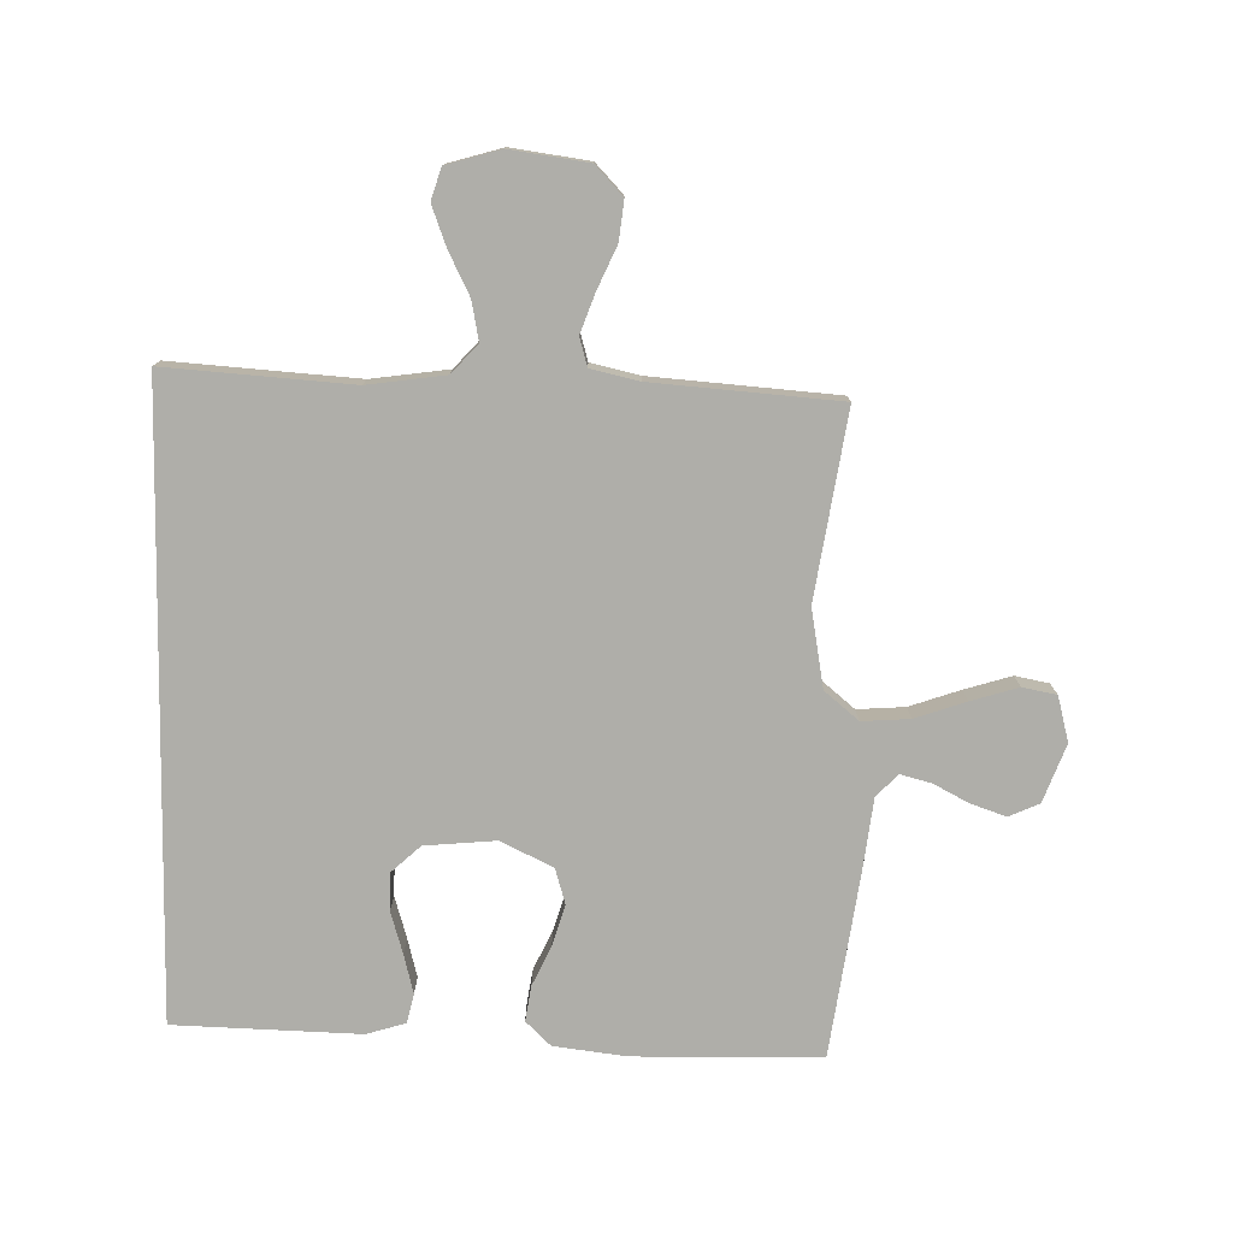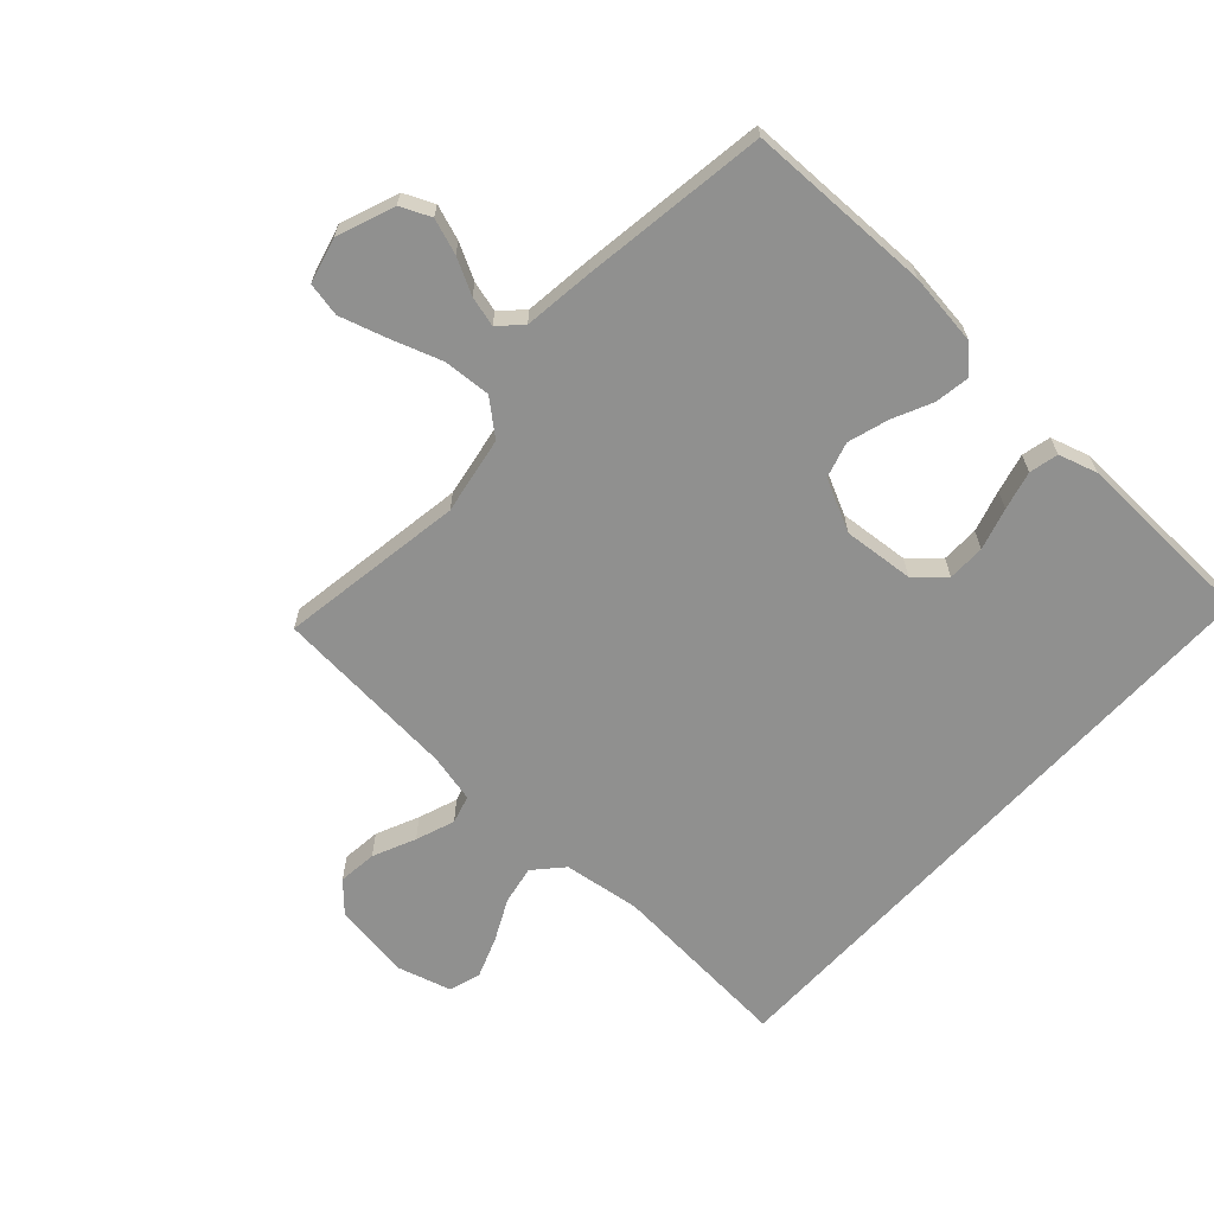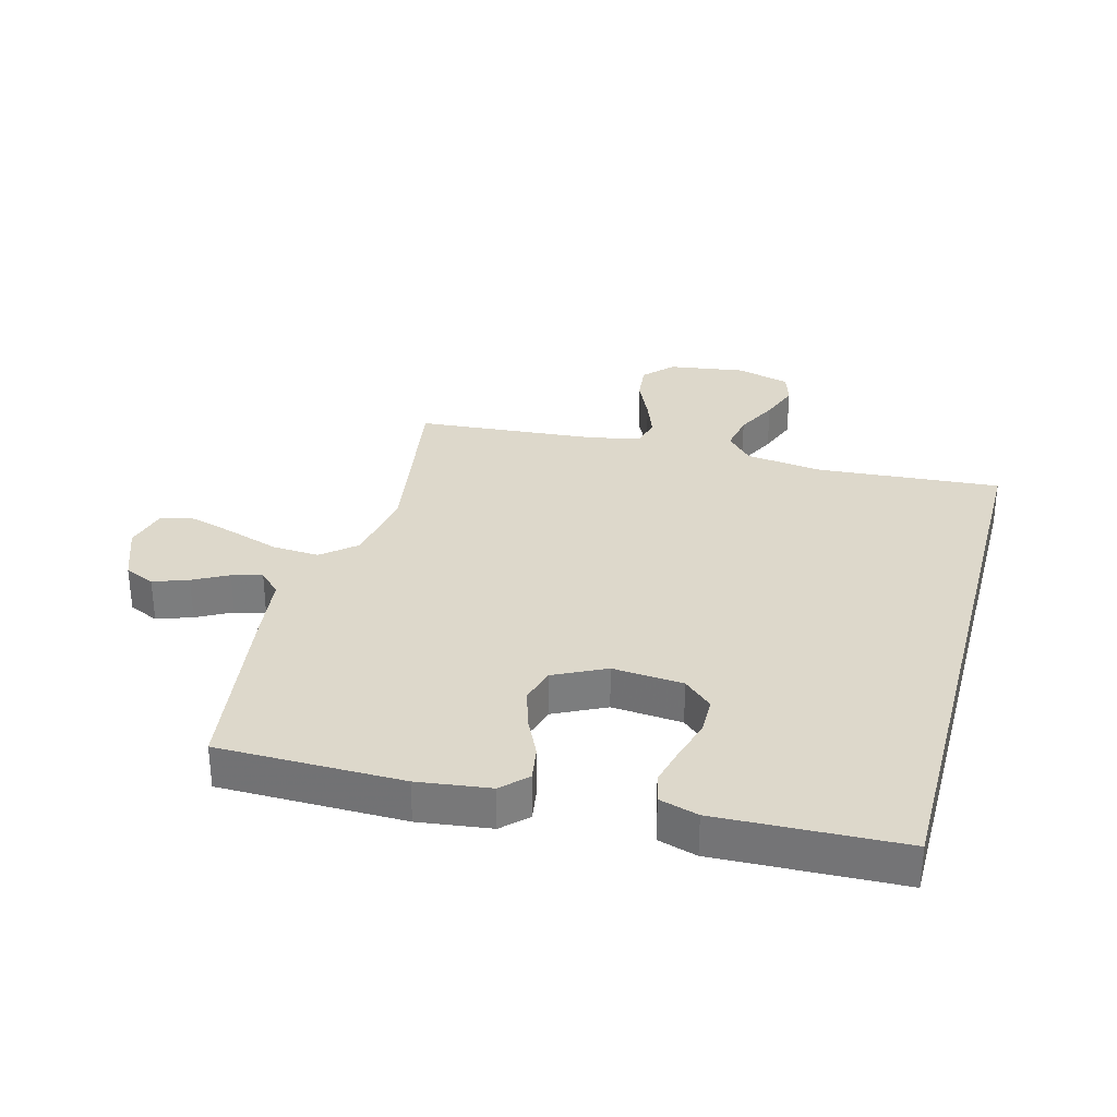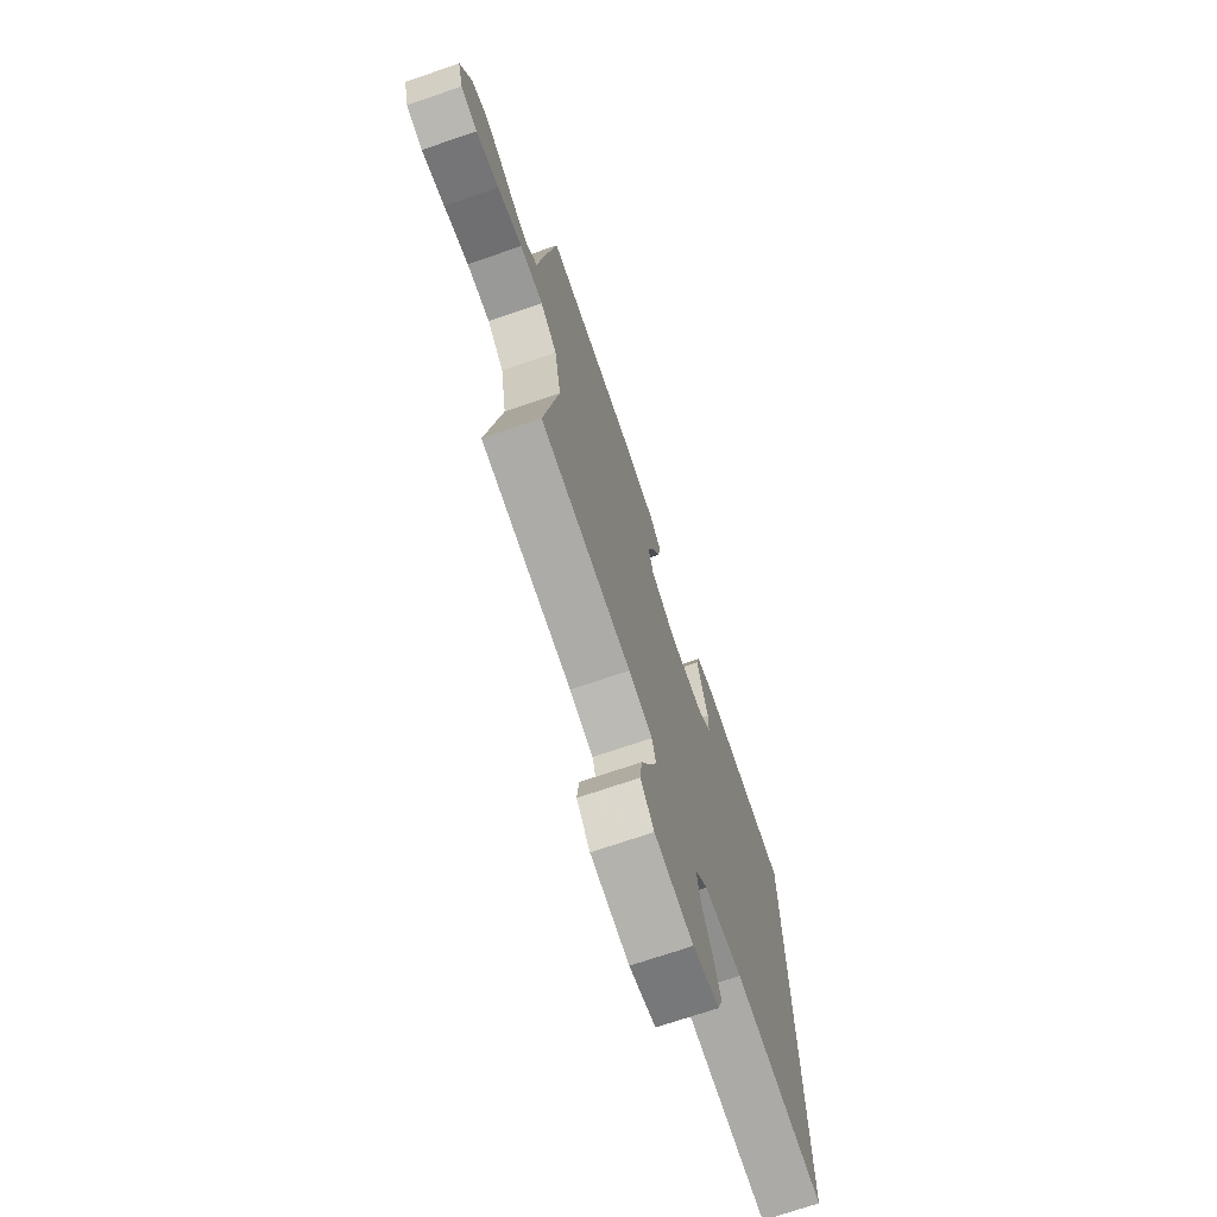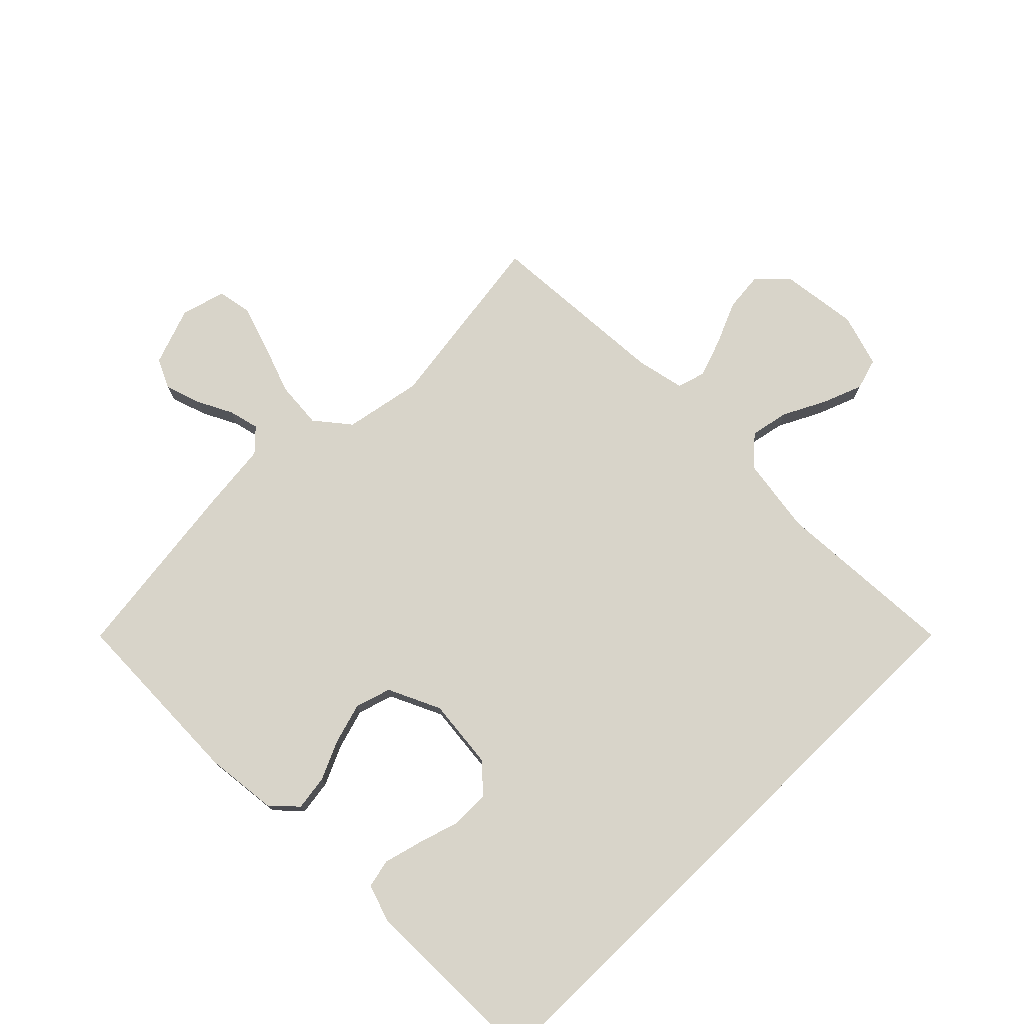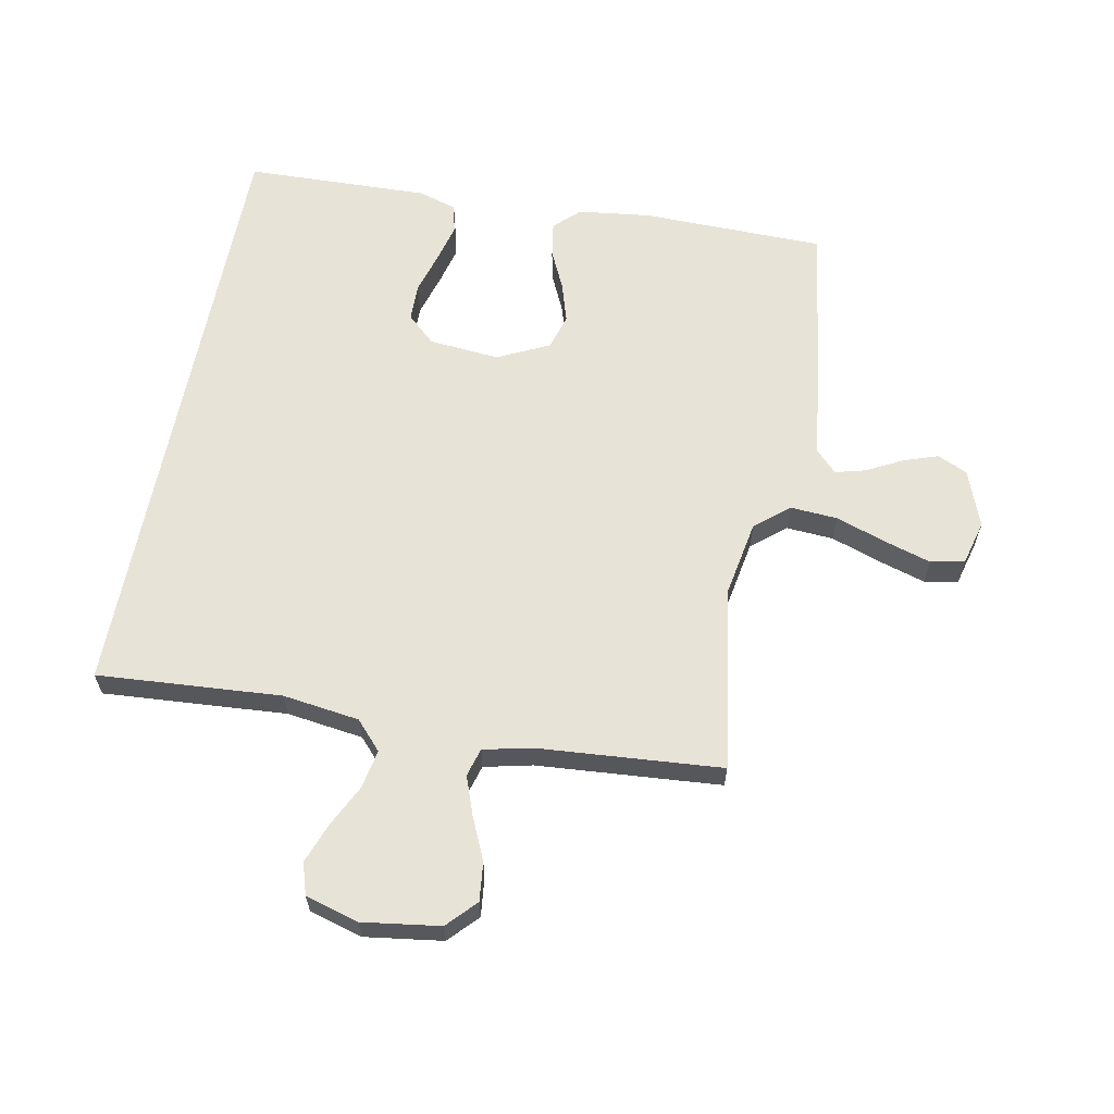
<metadata>
{"format":"obj","ext":"obj","renderer":"f3d","projection":"perspective","resolution":1024,"background":"white","views":[{"elev":-77.5,"azim":179.0,"up":"+Y"},{"elev":-65.5,"azim":-42.4,"up":"+Y"},{"elev":31.4,"azim":14.9,"up":"+Y"},{"elev":-72.2,"azim":-71.2,"up":"+Z"},{"elev":75.6,"azim":45.9,"up":"+Y"},{"elev":62.3,"azim":-169.0,"up":"+Y"}]}
</metadata>
<code>
v -0.5 0.07 -0.5
v -0.453 0.07 -0.2
v -0.475 0.07 -0.074
v -0.53 0.07 -0.028
v -0.607 0.07 -0.033
v -0.689 0.07 -0.061
v -0.765 0.07 -0.084
v -0.82 0.07 -0.073
v -0.839 0.07 0
v -0.804 0.07 0.093
v -0.755 0.07 0.115
v -0.698 0.07 0.095
v -0.641 0.07 0.065
v -0.592 0.07 0.052
v -0.557 0.07 0.087
v -0.543 0.07 0.2
v -0.5 0.07 0.5
v -0.2 0.07 0.504
v -0.082 0.07 0.489
v -0.042 0.07 0.45
v -0.051 0.07 0.393
v -0.081 0.07 0.329
v -0.101 0.07 0.264
v -0.084 0.07 0.206
v 0 0.07 0.165
v 0.115 0.07 0.175
v 0.161 0.07 0.217
v 0.162 0.07 0.278
v 0.142 0.07 0.346
v 0.126 0.07 0.409
v 0.137 0.07 0.456
v 0.2 0.07 0.475
v 0.5 0.07 0.465
v 0.5 0.07 -0.534
v 0.2 0.07 -0.512
v 0.075 0.07 -0.529
v 0.033 0.07 -0.575
v 0.045 0.07 -0.638
v 0.079 0.07 -0.707
v 0.103 0.07 -0.772
v 0.087 0.07 -0.823
v 0 0.07 -0.848
v -0.126 0.07 -0.83
v -0.17 0.07 -0.783
v -0.163 0.07 -0.72
v -0.132 0.07 -0.651
v -0.109 0.07 -0.588
v -0.122 0.07 -0.542
v -0.2 0.07 -0.524
v -0.5 0 -0.5
v -0.453 0 -0.2
v -0.475 0 -0.074
v -0.53 0 -0.028
v -0.607 0 -0.033
v -0.689 0 -0.061
v -0.765 0 -0.084
v -0.82 0 -0.073
v -0.839 0 0
v -0.804 0 0.093
v -0.755 0 0.115
v -0.698 0 0.095
v -0.641 0 0.065
v -0.592 0 0.052
v -0.557 0 0.087
v -0.543 0 0.2
v -0.5 0 0.5
v -0.2 0 0.504
v -0.082 0 0.489
v -0.042 0 0.45
v -0.051 0 0.393
v -0.081 0 0.329
v -0.101 0 0.264
v -0.084 0 0.206
v 0 0 0.165
v 0.115 0 0.175
v 0.161 0 0.217
v 0.162 0 0.278
v 0.142 0 0.346
v 0.126 0 0.409
v 0.137 0 0.456
v 0.2 0 0.475
v 0.5 0 0.465
v 0.5 0 -0.534
v 0.2 0 -0.512
v 0.075 0 -0.529
v 0.033 0 -0.575
v 0.045 0 -0.638
v 0.079 0 -0.707
v 0.103 0 -0.772
v 0.087 0 -0.823
v 0 0 -0.848
v -0.126 0 -0.83
v -0.17 0 -0.783
v -0.163 0 -0.72
v -0.132 0 -0.651
v -0.109 0 -0.588
v -0.122 0 -0.542
v -0.2 0 -0.524
f 44 45 46
f 43 44 46
f 42 43 46
f 41 42 46
f 40 41 46
f 39 40 46
f 38 39 46
f 37 38 46 47
f 36 37 47 48
f 32 33 34 35
f 30 31 32
f 29 30 32
f 28 29 32
f 27 28 32 35
f 36 48 49
f 35 36 49
f 27 35 49
f 26 27 49
f 20 21 22
f 19 20 22
f 18 19 22
f 17 18 22
f 16 17 22
f 15 16 22
f 14 15 22 23
f 11 12 13
f 10 11 13
f 9 10 13
f 8 9 13
f 7 8 13
f 6 7 13
f 5 6 13
f 4 5 13 14
f 14 23 24
f 4 14 24
f 3 4 24
f 49 1 2
f 26 49 2
f 25 26 2
f 2 3 24 25
f 95 94 93
f 95 93 92
f 95 92 91
f 95 91 90
f 95 90 89
f 95 89 88
f 95 88 87
f 96 95 87 86
f 97 96 86 85
f 84 83 82 81
f 81 80 79
f 81 79 78
f 81 78 77
f 84 81 77 76
f 98 97 85
f 98 85 84
f 98 84 76
f 98 76 75
f 71 70 69
f 71 69 68
f 71 68 67
f 71 67 66
f 71 66 65
f 71 65 64
f 72 71 64 63
f 62 61 60
f 62 60 59
f 62 59 58
f 62 58 57
f 62 57 56
f 62 56 55
f 62 55 54
f 63 62 54 53
f 73 72 63
f 73 63 53
f 73 53 52
f 51 50 98
f 51 98 75
f 51 75 74
f 74 73 52 51
f 1 50 51 2
f 2 51 52 3
f 3 52 53 4
f 4 53 54 5
f 5 54 55 6
f 6 55 56 7
f 7 56 57 8
f 8 57 58 9
f 9 58 59 10
f 10 59 60 11
f 11 60 61 12
f 12 61 62 13
f 13 62 63 14
f 14 63 64 15
f 15 64 65 16
f 16 65 66 17
f 17 66 67 18
f 18 67 68 19
f 19 68 69 20
f 20 69 70 21
f 21 70 71 22
f 22 71 72 23
f 23 72 73 24
f 24 73 74 25
f 25 74 75 26
f 26 75 76 27
f 27 76 77 28
f 28 77 78 29
f 29 78 79 30
f 30 79 80 31
f 31 80 81 32
f 32 81 82 33
f 33 82 83 34
f 34 83 84 35
f 35 84 85 36
f 36 85 86 37
f 37 86 87 38
f 38 87 88 39
f 39 88 89 40
f 40 89 90 41
f 41 90 91 42
f 42 91 92 43
f 43 92 93 44
f 44 93 94 45
f 45 94 95 46
f 46 95 96 47
f 47 96 97 48
f 48 97 98 49
f 49 98 50 1

</code>
